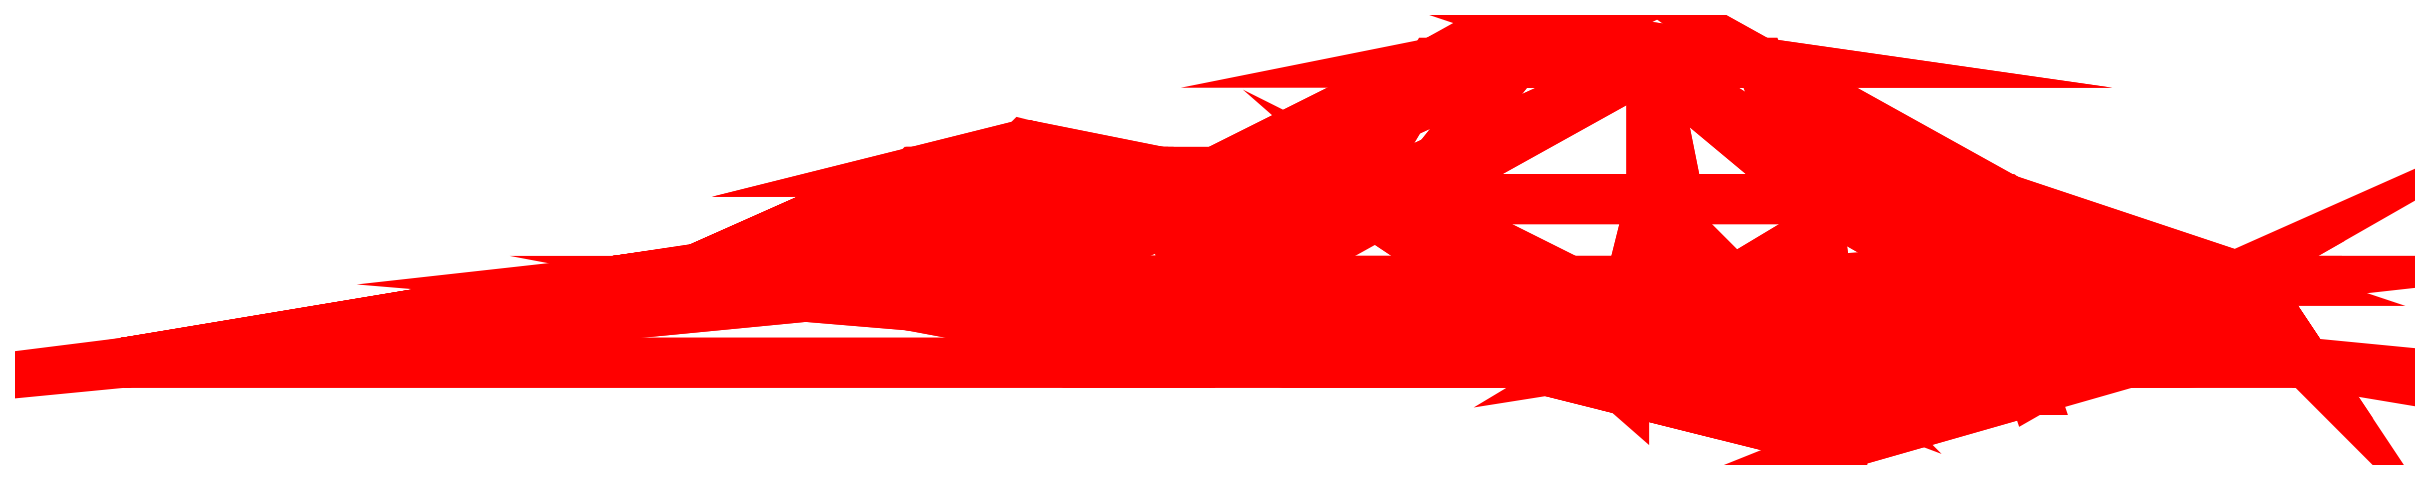
<metadata>
{"format":"dxf","ext":"dxf","renderer":"ezdxf+matplotlib","layout":"modelspace","background":"white","min_lineweight":24,"dpi":150}
</metadata>
<code>
0
SECTION
2
ENTITIES
0
3DFACE
8
0
10
13
20
10
30
18
11
20
21
9
31
19
12
16
22
9
32
13
13
16
23
9
33
13
0
3DFACE
8
0
10
16
20
9
30
13
11
11
21
9
31
13
12
13
22
10
32
18
13
13
23
10
33
18
0
3DFACE
8
0
10
11
20
9
30
13
11
8
21
9
31
18
12
13
22
10
32
18
13
13
23
10
33
18
0
3DFACE
8
0
10
8
20
9
30
18
11
8
21
9
31
24
12
13
22
10
32
18
13
13
23
10
33
18
0
3DFACE
8
0
10
8
20
9
30
24
11
16
21
9
31
26
12
13
22
10
32
18
13
13
23
10
33
18
0
3DFACE
8
0
10
16
20
9
30
26
11
20
21
9
31
19
12
13
22
10
32
18
13
13
23
10
33
18
0
3DFACE
8
0
10
5
20
4
30
33
11
17
21
4
31
33
12
16
22
9
32
26
13
16
23
9
33
26
0
3DFACE
8
0
10
16
20
9
30
26
11
8
21
9
31
24
12
5
22
4
32
33
13
5
23
4
33
33
0
3DFACE
8
0
10
-1
20
4
30
26
11
5
21
4
31
33
12
8
22
9
32
24
13
8
23
9
33
24
0
3DFACE
8
0
10
8
20
9
30
24
11
8
21
9
31
18
12
-1
22
4
32
26
13
-1
23
4
33
26
0
3DFACE
8
0
10
-2
20
4
30
18
11
-1
21
4
31
26
12
8
22
9
32
18
13
8
23
9
33
18
0
3DFACE
8
0
10
0
20
4
30
10
11
-2
21
4
31
18
12
8
22
9
32
18
13
8
23
9
33
18
0
3DFACE
8
0
10
8
20
9
30
18
11
11
21
9
31
13
12
0
22
4
32
10
13
0
23
4
33
10
0
3DFACE
8
0
10
7
20
4
30
6
11
0
21
4
31
10
12
11
22
9
32
13
13
11
23
9
33
13
0
3DFACE
8
0
10
11
20
9
30
13
11
16
21
9
31
13
12
7
22
4
32
6
13
7
23
4
33
6
0
3DFACE
8
0
10
16
20
4
30
4
11
7
21
4
31
6
12
16
22
9
32
13
13
16
23
9
33
13
0
3DFACE
8
0
10
22
20
4
30
9
11
16
21
4
31
4
12
16
22
9
32
13
13
16
23
9
33
13
0
3DFACE
8
0
10
22
20
4
30
9
11
16
21
9
31
13
12
20
22
9
32
19
13
20
23
9
33
19
0
3DFACE
8
0
10
20
20
9
30
19
11
27
21
4
31
14
12
22
22
4
32
9
13
22
23
4
33
9
0
3DFACE
8
0
10
29
20
4
30
23
11
27
21
4
31
14
12
20
22
9
32
19
13
20
23
9
33
19
0
3DFACE
8
0
10
24
20
4
30
30
11
29
21
4
31
23
12
20
22
9
32
19
13
20
23
9
33
19
0
3DFACE
8
0
10
17
20
4
30
33
11
24
21
4
31
30
12
16
22
9
32
26
13
16
23
9
33
26
0
3DFACE
8
0
10
20
20
9
30
19
11
16
21
9
31
26
12
24
22
4
32
30
13
24
23
4
33
30
0
3DFACE
8
0
10
-7
20
6
30
-15
11
-8
21
5
31
-10
12
-2
22
5
32
-14
13
-2
23
5
33
-14
0
3DFACE
8
0
10
-7
20
6
30
-15
11
-11
21
5
31
-15
12
-8
22
5
32
-10
13
-8
23
5
33
-10
0
3DFACE
8
0
10
-7
20
6
30
-15
11
-8
21
5
31
-21
12
-11
22
5
32
-15
13
-11
23
5
33
-15
0
3DFACE
8
0
10
-3
20
5
30
-19
11
-8
21
5
31
-21
12
-7
22
6
32
-15
13
-7
23
6
33
-15
0
3DFACE
8
0
10
-7
20
6
30
-15
11
-2
21
5
31
-14
12
-3
22
5
32
-19
13
-3
23
5
33
-19
0
3DFACE
8
0
10
-2
20
5
30
-14
11
-1
21
1
31
-3
12
4
22
1
32
-11
13
4
23
1
33
-11
0
3DFACE
8
0
10
-8
20
5
30
-10
11
-16
21
1
31
-6
12
-9
22
1
32
-2
13
-9
23
1
33
-2
0
3DFACE
8
0
10
-11
20
5
30
-15
11
-20
21
1
31
-21
12
-20
22
1
32
-13
13
-20
23
1
33
-13
0
3DFACE
8
0
10
-15
20
1
30
-26
11
-11
21
5
31
-15
12
-8
22
5
32
-21
13
-8
23
5
33
-21
0
3DFACE
8
0
10
-11
20
5
30
-15
11
-15
21
1
31
-26
12
-20
22
1
32
-21
13
-20
23
1
33
-21
0
3DFACE
8
0
10
-5
20
1
30
-28
11
-15
21
1
31
-26
12
-8
22
5
32
-21
13
-8
23
5
33
-21
0
3DFACE
8
0
10
-8
20
5
30
-21
11
-3
21
5
31
-19
12
-5
22
1
32
-28
13
-5
23
1
33
-28
0
3DFACE
8
0
10
-3
20
5
30
-19
11
4
21
1
31
-21
12
-5
22
1
32
-28
13
-5
23
1
33
-28
0
3DFACE
8
0
10
4
20
1
30
-21
11
-3
21
5
31
-19
12
-2
22
5
32
-14
13
-2
23
5
33
-14
0
3DFACE
8
0
10
-2
20
5
30
-14
11
4
21
1
31
-11
12
4
22
1
32
-21
13
4
23
1
33
-21
0
3DFACE
8
0
10
-2
20
5
30
-14
11
-9
21
1
31
-2
12
-1
22
1
32
-3
13
-1
23
1
33
-3
0
3DFACE
8
0
10
-9
20
1
30
-2
11
-2
21
5
31
-14
12
-8
22
5
32
-10
13
-8
23
5
33
-10
0
3DFACE
8
0
10
-16
20
1
30
-6
11
-8
21
5
31
-10
12
-11
22
5
32
-15
13
-11
23
5
33
-15
0
3DFACE
8
0
10
-11
20
5
30
-15
11
-20
21
1
31
-13
12
-16
22
1
32
-6
13
-16
23
1
33
-6
0
3DFACE
8
0
10
23
20
-5
30
-8
11
28
21
-3
31
-14
12
18
22
-3
32
-13
13
18
23
-3
33
-13
0
3DFACE
8
0
10
23
20
-5
30
-8
11
18
21
-3
31
-13
12
15
22
-3
32
-6
13
15
23
-3
33
-6
0
3DFACE
8
0
10
23
20
-5
30
-8
11
15
21
-3
31
-6
12
15
22
0
32
0
13
15
23
0
33
0
0
3DFACE
8
0
10
15
20
0
30
0
11
23
21
-3
31
0
12
23
22
-5
32
-8
13
23
23
-5
33
-8
0
3DFACE
8
0
10
23
20
-5
30
-8
11
23
21
-3
31
0
12
30
22
-3
32
-5
13
30
23
-3
33
-5
0
3DFACE
8
0
10
30
20
-3
30
-5
11
28
21
-3
31
-14
12
23
22
-5
32
-8
13
23
23
-5
33
-8
0
3DFACE
8
0
10
22
20
1
30
-28
11
18
21
-3
31
-13
12
28
22
-3
32
-14
13
28
23
-3
33
-14
0
3DFACE
8
0
10
28
20
-3
30
-14
11
30
21
-3
31
-5
12
37
22
1
32
-9
13
37
23
1
33
-9
0
3DFACE
8
0
10
29
20
0
30
5
11
30
21
-3
31
-5
12
23
22
-3
32
0
13
23
23
-3
33
0
0
3DFACE
8
0
10
16
20
4
30
4
11
23
21
-3
31
0
12
15
22
0
32
0
13
15
23
0
33
0
0
3DFACE
8
0
10
10
20
0
30
-12
11
15
21
-3
31
-6
12
18
22
-3
32
-13
13
18
23
-3
33
-13
0
3DFACE
8
0
10
18
20
-3
30
-13
11
22
21
1
31
-28
12
10
22
0
32
-12
13
10
23
0
33
-12
0
3DFACE
8
0
10
15
20
0
30
0
11
7
21
4
31
6
12
16
22
4
32
4
13
16
23
4
33
4
0
3DFACE
8
0
10
15
20
0
30
0
11
15
21
-3
31
-6
12
7
22
4
32
6
13
7
23
4
33
6
0
3DFACE
8
0
10
-1
20
1
30
-3
11
7
21
4
31
6
12
15
22
-3
32
-6
13
15
23
-3
33
-6
0
3DFACE
8
0
10
-1
20
1
30
-3
11
15
21
-3
31
-6
12
10
22
0
32
-12
13
10
23
0
33
-12
0
3DFACE
8
0
10
10
20
0
30
-12
11
4
21
1
31
-11
12
-1
22
1
32
-3
13
-1
23
1
33
-3
0
3DFACE
8
0
10
10
20
0
30
-12
11
22
21
1
31
-28
12
4
22
1
32
-21
13
4
23
1
33
-21
0
3DFACE
8
0
10
10
20
0
30
-12
11
4
21
1
31
-21
12
4
22
1
32
-11
13
4
23
1
33
-11
0
3DFACE
8
0
10
23
20
-3
30
0
11
16
21
4
31
4
12
22
22
4
32
9
13
22
23
4
33
9
0
3DFACE
8
0
10
29
20
0
30
5
11
23
21
-3
31
0
12
22
22
4
32
9
13
22
23
4
33
9
0
3DFACE
8
0
10
22
20
4
30
9
11
27
21
4
31
14
12
29
22
0
32
5
13
29
23
0
33
5
0
3DFACE
8
0
10
29
20
0
30
5
11
37
21
1
31
-9
12
30
22
-3
32
-5
13
30
23
-3
33
-5
0
3DFACE
8
0
10
0
20
4
30
10
11
7
21
4
31
6
12
-1
22
1
32
-3
13
-1
23
1
33
-3
0
3DFACE
8
0
10
0
20
4
30
10
11
-1
21
1
31
-3
12
-9
22
1
32
-2
13
-9
23
1
33
-2
0
3DFACE
8
0
10
28
20
-3
30
-14
11
37
21
1
31
-9
12
33
22
1
32
-18
13
33
23
1
33
-18
0
3DFACE
8
0
10
33
20
1
30
-18
11
22
21
1
31
-28
12
28
22
-3
32
-14
13
28
23
-3
33
-14
0
3DFACE
8
0
10
4
20
1
30
-21
11
22
21
1
31
-28
12
9
22
1
32
-32
13
9
23
1
33
-32
0
3DFACE
8
0
10
9
20
1
30
-32
11
-5
21
1
31
-28
12
4
22
1
32
-21
13
4
23
1
33
-21
0
3DFACE
8
0
10
-5
20
1
30
-28
11
9
21
1
31
-32
12
-16
22
1
32
-33
13
-16
23
1
33
-33
0
3DFACE
8
0
10
-15
20
1
30
-26
11
-5
21
1
31
-28
12
-16
22
1
32
-33
13
-16
23
1
33
-33
0
3DFACE
8
0
10
-16
20
1
30
-33
11
-20
21
1
31
-21
12
-15
22
1
32
-26
13
-15
23
1
33
-26
0
3DFACE
8
0
10
-40
20
-2
30
0
11
-20
21
1
31
-13
12
-20
22
1
32
-21
13
-20
23
1
33
-21
0
3DFACE
8
0
10
-20
20
1
30
-21
11
-16
21
1
31
-33
12
-40
22
-2
32
0
13
-40
23
-2
33
0
0
3DFACE
8
0
10
-40
20
-2
30
0
11
-16
21
1
31
-6
12
-20
22
1
32
-13
13
-20
23
1
33
-13
0
3DFACE
8
0
10
-40
20
-2
30
0
11
-9
21
1
31
-2
12
-16
22
1
32
-6
13
-16
23
1
33
-6
0
3DFACE
8
0
10
-9
20
1
30
-2
11
-40
21
-2
31
0
12
-22
22
1
32
25
13
-22
23
1
33
25
0
3DFACE
8
0
10
-22
20
1
30
25
11
0
21
4
31
10
12
-9
22
1
32
-2
13
-9
23
1
33
-2
0
3DFACE
8
0
10
-22
20
1
30
25
11
-2
21
4
31
18
12
0
22
4
32
10
13
0
23
4
33
10
0
3DFACE
8
0
10
-22
20
1
30
25
11
-1
21
4
31
26
12
-2
22
4
32
18
13
-2
23
4
33
18
0
3DFACE
8
0
10
-22
20
1
30
25
11
5
21
4
31
33
12
-1
22
4
32
26
13
-1
23
4
33
26
0
3DFACE
8
0
10
14
20
-2
30
40
11
17
21
4
31
33
12
5
22
4
32
33
13
5
23
4
33
33
0
3DFACE
8
0
10
5
20
4
30
33
11
-22
21
1
31
25
12
14
22
-2
32
40
13
14
23
-2
33
40
0
3DFACE
8
0
10
14
20
-2
30
40
11
24
21
4
31
30
12
17
22
4
32
33
13
17
23
4
33
33
0
3DFACE
8
0
10
24
20
4
30
30
11
14
21
-2
31
40
12
33
22
1
32
35
13
33
23
1
33
35
0
3DFACE
8
0
10
33
20
1
30
35
11
29
21
4
31
23
12
24
22
4
32
30
13
24
23
4
33
30
0
3DFACE
8
0
10
38
20
1
30
11
11
27
21
4
31
14
12
29
22
4
32
23
13
29
23
4
33
23
0
3DFACE
8
0
10
38
20
1
30
11
11
29
21
0
31
5
12
27
22
4
32
14
13
27
23
4
33
14
0
3DFACE
8
0
10
37
20
1
30
-9
11
29
21
0
31
5
12
38
22
1
32
11
13
38
23
1
33
11
0
3DFACE
8
0
10
33
20
1
30
35
11
38
21
1
31
11
12
29
22
4
32
23
13
29
23
4
33
23
0
3DFACE
8
0
10
-40
20
-2
30
-40
11
-40
21
-2
31
0
12
-16
22
1
32
-33
13
-16
23
1
33
-33
0
3DFACE
8
0
10
-40
20
-2
30
40
11
-22
21
1
31
25
12
-40
22
-2
32
0
13
-40
23
-2
33
0
0
3DFACE
8
0
10
-40
20
-2
30
40
11
14
21
-2
31
40
12
-22
22
1
32
25
13
-22
23
1
33
25
0
3DFACE
8
0
10
40
20
-2
30
40
11
33
21
1
31
35
12
14
22
-2
32
40
13
14
23
-2
33
40
0
3DFACE
8
0
10
38
20
1
30
11
11
33
21
1
31
35
12
40
22
-2
32
40
13
40
23
-2
33
40
0
3DFACE
8
0
10
37
20
1
30
-9
11
38
21
1
31
11
12
40
22
-2
32
0.001751
13
40
23
-2
33
0.001751
0
3DFACE
8
0
10
40
20
-2
30
0.001751
11
40
21
-2
31
-40
12
37
22
1
32
-9
13
37
23
1
33
-9
0
3DFACE
8
0
10
40
20
-2
30
-40
11
33
21
1
31
-18
12
37
22
1
32
-9
13
37
23
1
33
-9
0
3DFACE
8
0
10
38
20
1
30
11
11
40
21
-2
31
40
12
40
22
-2
32
0.001751
13
40
23
-2
33
0.001751
0
3DFACE
8
0
10
22
20
1
30
-28
11
33
21
1
31
-18
12
40
22
-2
32
-40
13
40
23
-2
33
-40
0
3DFACE
8
0
10
40
20
-2
30
-40
11
9
21
1
31
-32
12
22
22
1
32
-28
13
22
23
1
33
-28
0
3DFACE
8
0
10
9
20
1
30
-32
11
40
21
-2
31
-40
12
0.004746
22
-2
32
-40
13
0.004746
23
-2
33
-40
0
3DFACE
8
0
10
0.004746
20
-2
30
-40
11
-16
21
1
31
-33
12
9
22
1
32
-32
13
9
23
1
33
-32
0
3DFACE
8
0
10
0.004746
20
-2
30
-40
11
-40
21
-2
31
-40
12
-16
22
1
32
-33
13
-16
23
1
33
-33
0
ENDSEC
0
EOF

</code>
